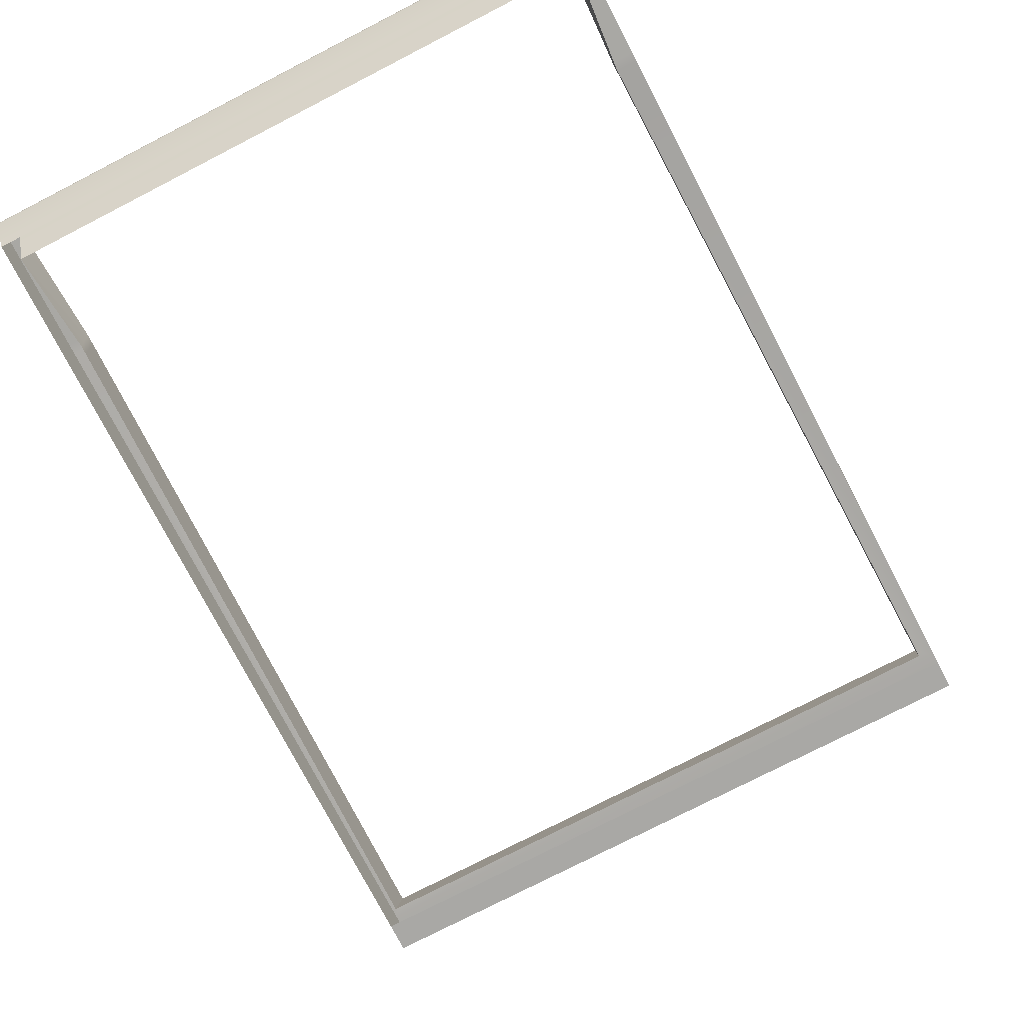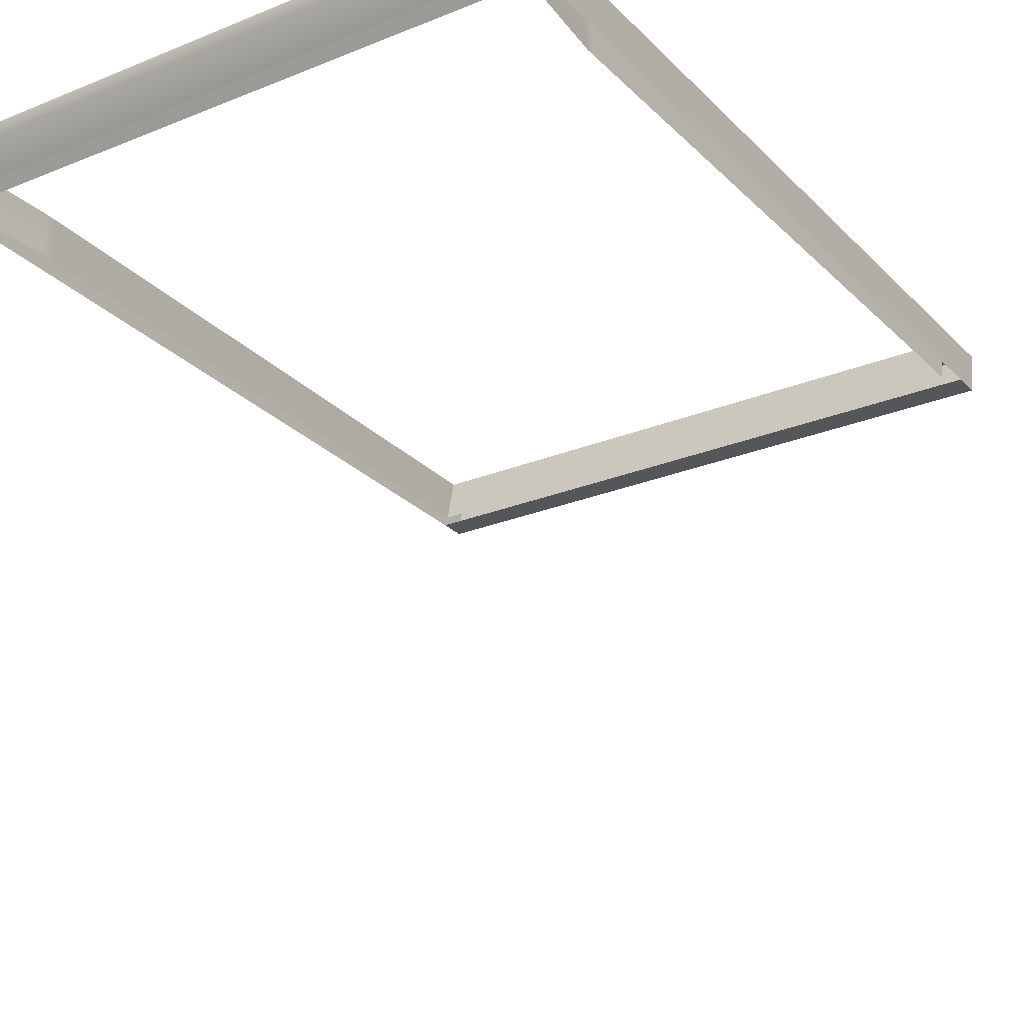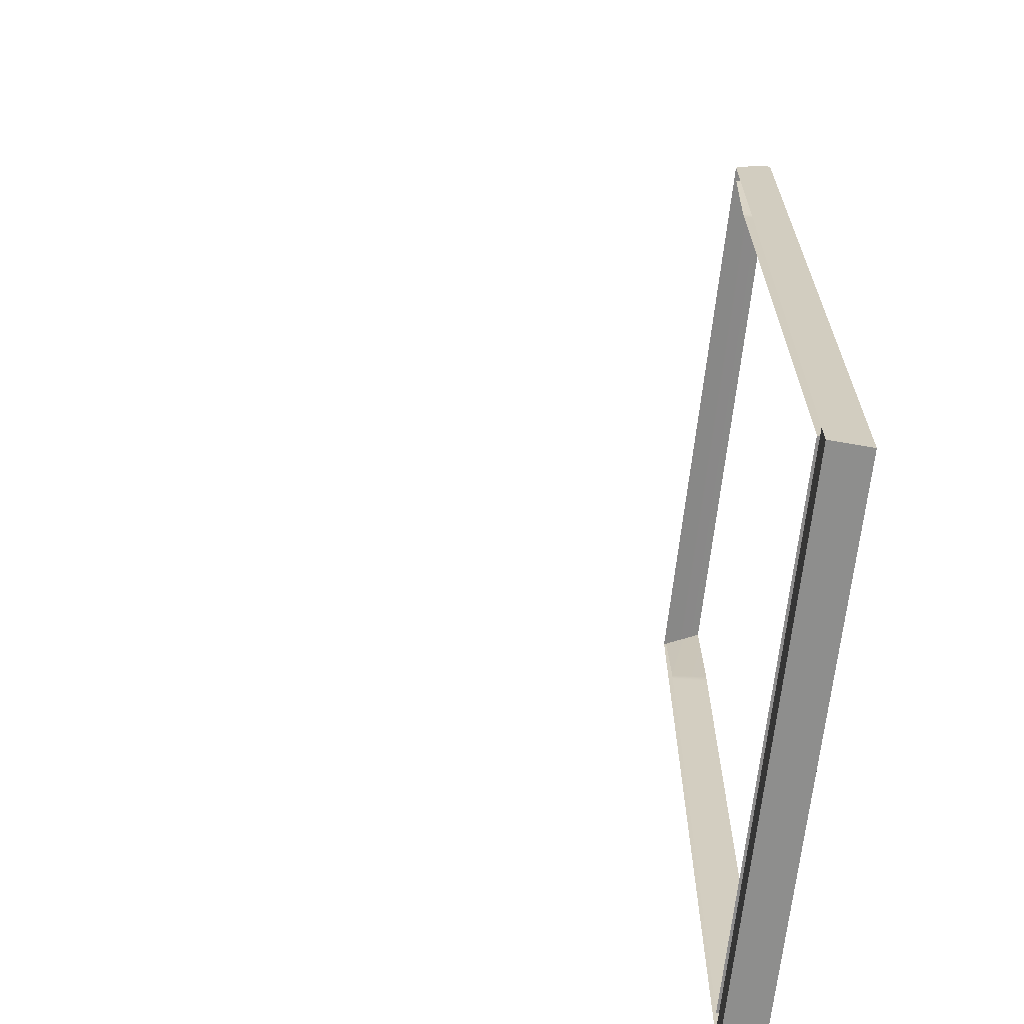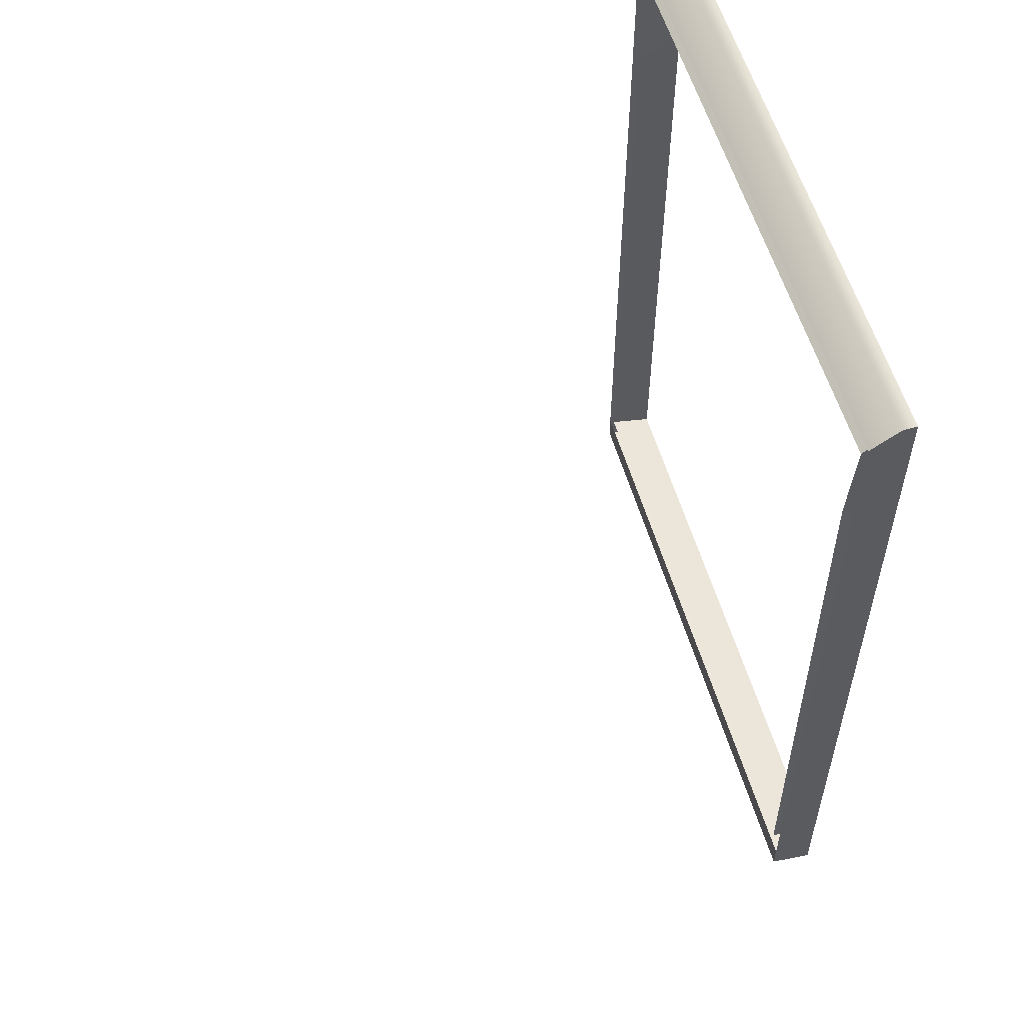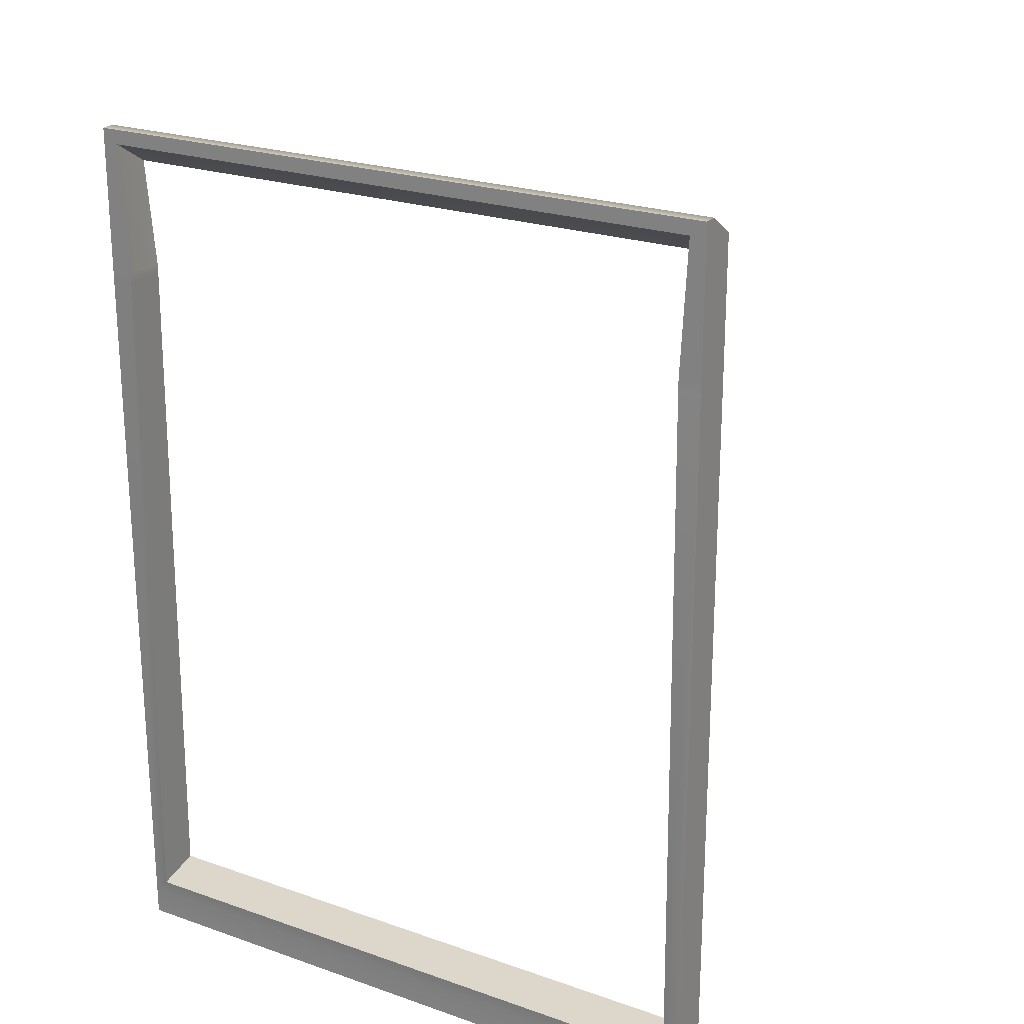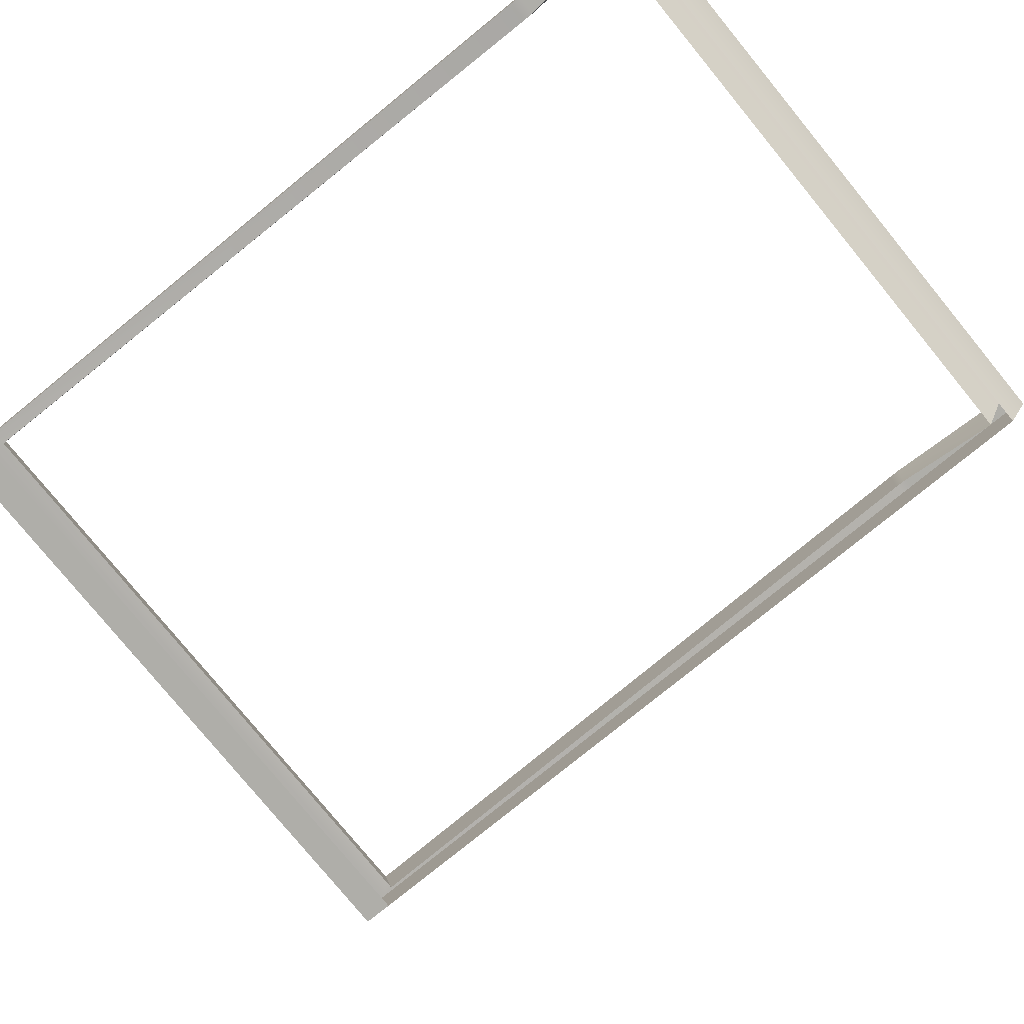
<metadata>
{"format":"obj","ext":"obj","renderer":"f3d","projection":"perspective","resolution":1024,"background":"white","views":[{"elev":-75.0,"azim":-152.6,"up":"+Z"},{"elev":-25.6,"azim":-146.9,"up":"+Z"},{"elev":-65.8,"azim":-96.1,"up":"+Y"},{"elev":56.9,"azim":-106.2,"up":"+Y"},{"elev":23.0,"azim":30.8,"up":"+Y"},{"elev":-77.5,"azim":129.2,"up":"+Z"}]}
</metadata>
<code>
o FridgeDrawer2_10_FridgeDrawer2B4_2_GeomSubset_0
v -0.005766 0.0479 -0.9565
v -0.005755 0.0479 -0.9565
v -0.005766 0.04791 -0.9565
v -0.005755 0.04791 -0.9565
v -0.005766 0.0479 -0.9565
v -0.005755 0.0479 -0.9565
v -0.005766 0.04791 -0.9565
v -0.005755 0.04791 -0.9565
v -0.005766 0.0479 -0.9565
v -0.005755 0.0479 -0.9565
v -0.005766 0.04791 -0.9565
v -0.005755 0.04791 -0.9565
v -0.005766 0.0479 -0.9565
v -0.005755 0.0479 -0.9565
v -0.005766 0.04791 -0.9565
v -0.005755 0.04791 -0.9565
v -0.005766 0.0479 -0.9565
v -0.005755 0.0479 -0.9565
v -0.005766 0.04791 -0.9565
v -0.005755 0.04791 -0.9565
v -0.005766 0.0479 -0.9565
v -0.005755 0.0479 -0.9565
v -0.005766 0.04791 -0.9565
v -0.005755 0.04791 -0.9565
v -0.005766 0.0479 -0.9565
v -0.005755 0.0479 -0.9565
v -0.005766 0.04791 -0.9565
v -0.005755 0.04791 -0.9565
v 0.02974 0.2336 -0.6617
v 0.3747 0.2336 -0.6617
v 0.02974 0.1575 -0.7717
v 0.02974 0.1521 -0.7744
v 0.3747 0.1521 -0.7744
v 0.3747 0.1575 -0.7717
v 0.02974 0.2336 -0.6541
v 0.02974 0.1575 -0.6541
v 0.02974 0.1521 -0.6541
v 0.02974 -0.2228 -0.6541
v 0.3747 0.1575 -0.6541
v 0.3747 0.2336 -0.6541
v 0.3747 0.1521 -0.6541
v 0.3747 -0.2228 -0.6541
v 0.3747 -0.1825 -0.7744
v 0.3747 -0.2048 -0.7533
v 0.02974 -0.2048 -0.7533
v 0.02974 -0.1825 -0.7744
v 0.02974 -0.2031 -0.7614
v 0.3747 -0.2031 -0.7614
v 0.02974 -0.1983 -0.7682
v 0.3747 -0.1983 -0.7682
v 0.02974 -0.191 -0.7728
v 0.3747 -0.191 -0.7728
v 0.3663 0.1525 -0.7665
v 0.03812 0.1525 -0.7665
v 0.3694 -0.1954 -0.7516
v 0.3664 -0.2153 -0.6529
v 0.03799 -0.2153 -0.6529
v 0.03496 -0.1954 -0.7516
v 0.3663 0.1503 -0.7676
v 0.03812 0.1503 -0.7676
v 0.04141 0.1575 -0.6541
v 0.03799 0.226 -0.6541
v 0.04141 0.1521 -0.6541
v 0.3694 -0.1943 -0.7579
v 0.3694 -0.1915 -0.7618
v 0.3694 -0.1874 -0.7644
v 0.3694 -0.1815 -0.7654
v 0.363 0.1521 -0.6541
v 0.3664 0.226 -0.6541
v 0.363 0.1575 -0.6541
v 0.03498 -0.1815 -0.7654
v 0.03504 -0.1874 -0.7644
v 0.03504 -0.1915 -0.7618
v 0.03504 -0.1943 -0.7579
v 0.04074 0.1517 -0.6772
v 0.03724 -0.2104 -0.6772
v 0.3637 0.1517 -0.6772
v 0.3637 0.1565 -0.6772
v 0.3688 0.2123 -0.6772
v 0.3672 -0.2104 -0.6772
v 0.04073 0.1565 -0.6772
v 0.03564 0.2123 -0.6772
v 0.02974 0.2229 -0.6772
v 0.3747 0.2229 -0.6772
v 0.3747 -0.2186 -0.6772
v 0.02974 -0.2186 -0.6772
v 0.02974 0.1575 -0.6772
v 0.02974 0.1521 -0.6772
v 0.3747 0.1521 -0.6772
v 0.3747 0.1575 -0.6772
v 0.02974 -0.238 -0.6541
v 0.3747 -0.238 -0.6541
v 0.3747 -0.2338 -0.6772
v 0.02974 -0.2338 -0.6772
f 1 2 4 3
f 69 62 82 79
f 57 38 42 56
f 62 35 36 61
f 61 36 37 63
f 56 42 41 68
f 70 39 40 69
f 68 41 39 70
f 63 37 38 57
f 69 40 35 62
f 29 35 40 30
f 57 76 75 63
f 70 78 77 68
f 70 69 79 78
f 56 68 77 80
f 61 63 75 81
f 61 81 82 62
f 76 57 56 80
f 84 83 29 30
f 94 93 92 91
f 36 35 29 83 87
f 88 37 36 87
f 41 42 85 89
f 39 90 84 30 40
f 90 39 41 89
f 38 37 88 86
f 42 38 91 92
f 38 86 94 91
f 86 85 93 94
f 85 42 92 93

</code>
